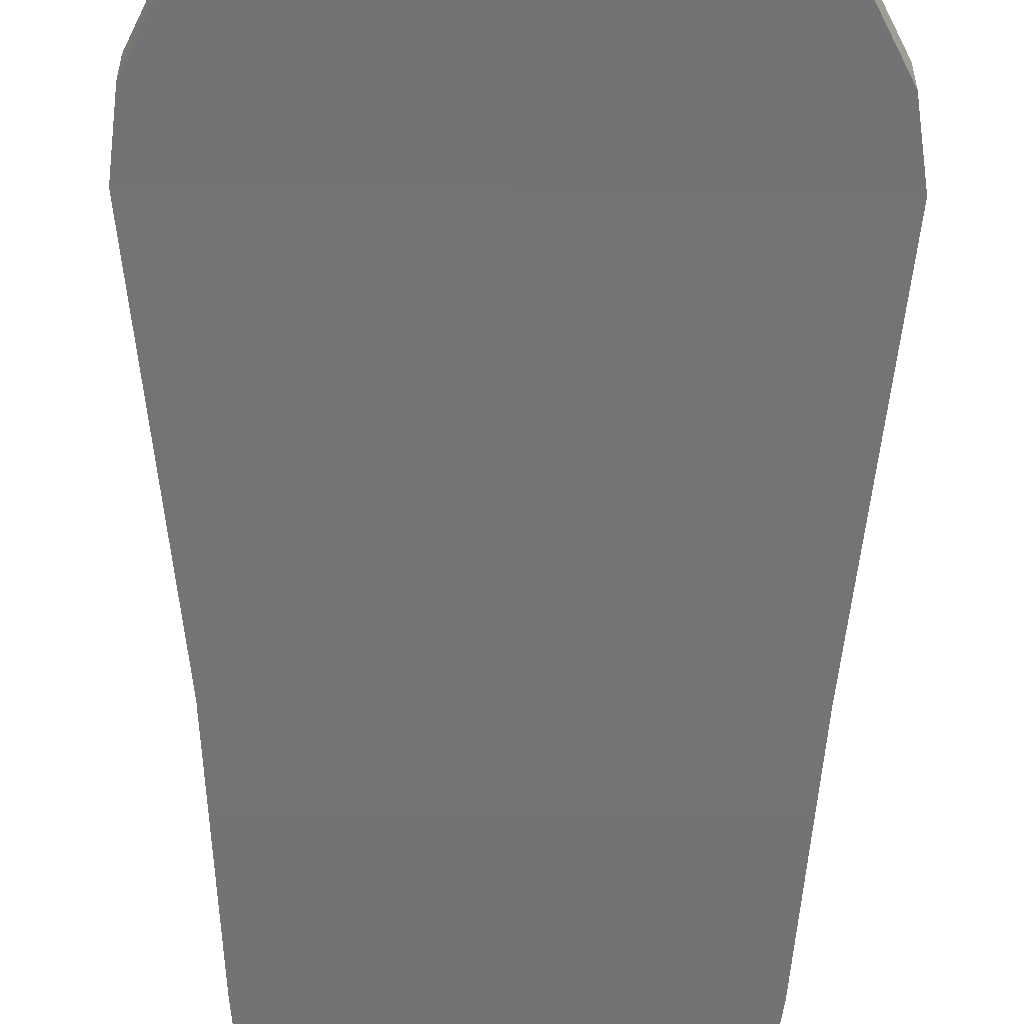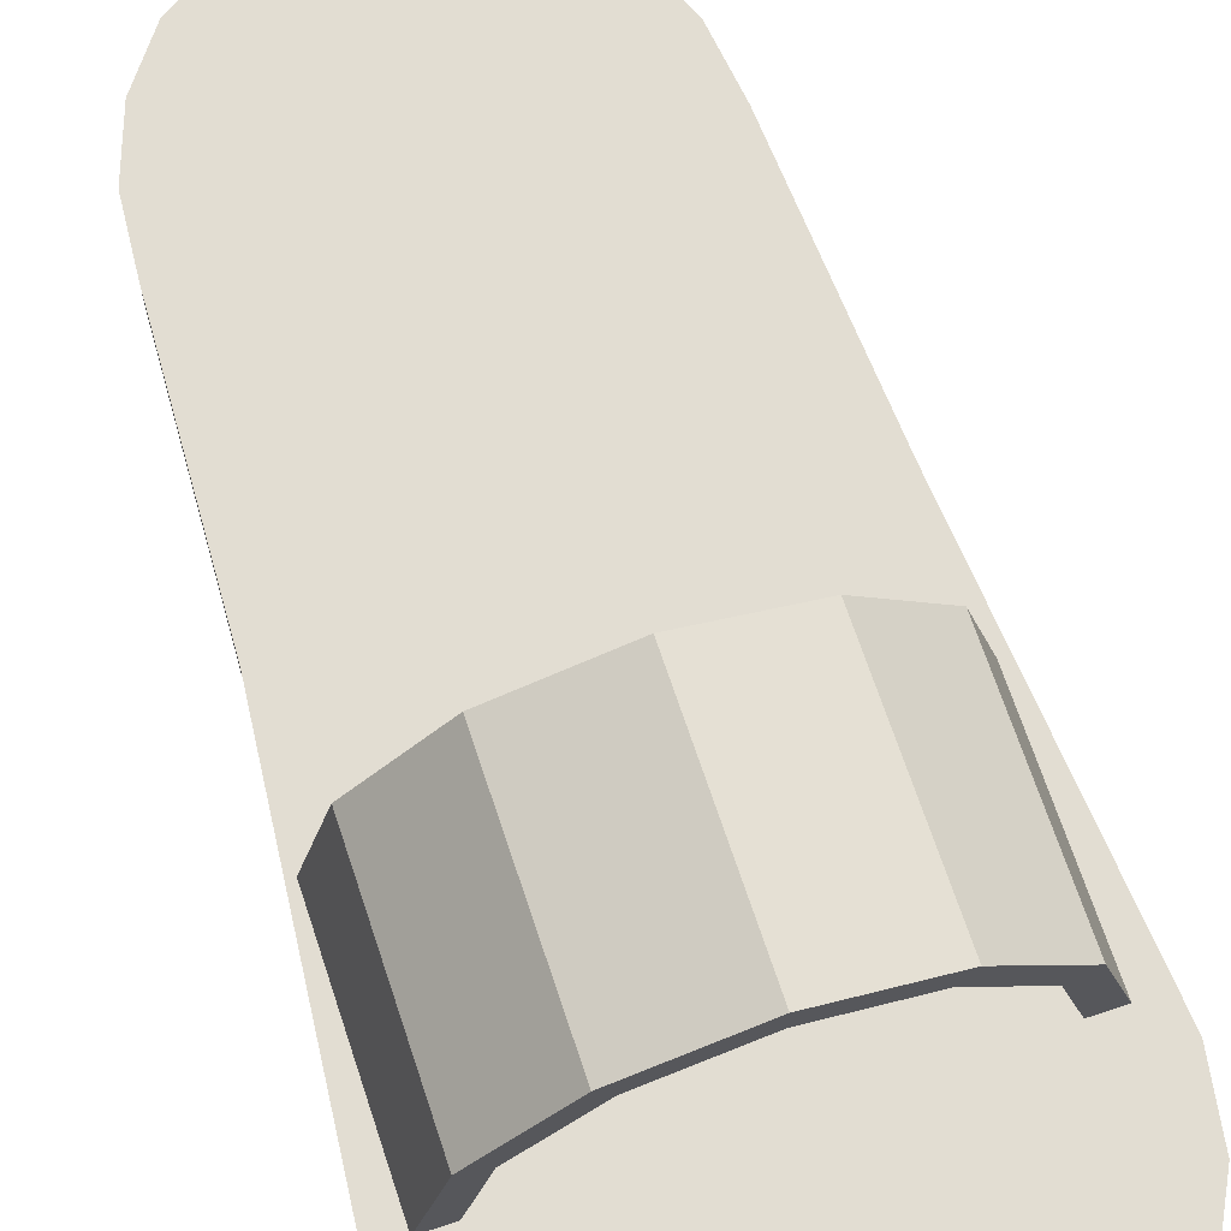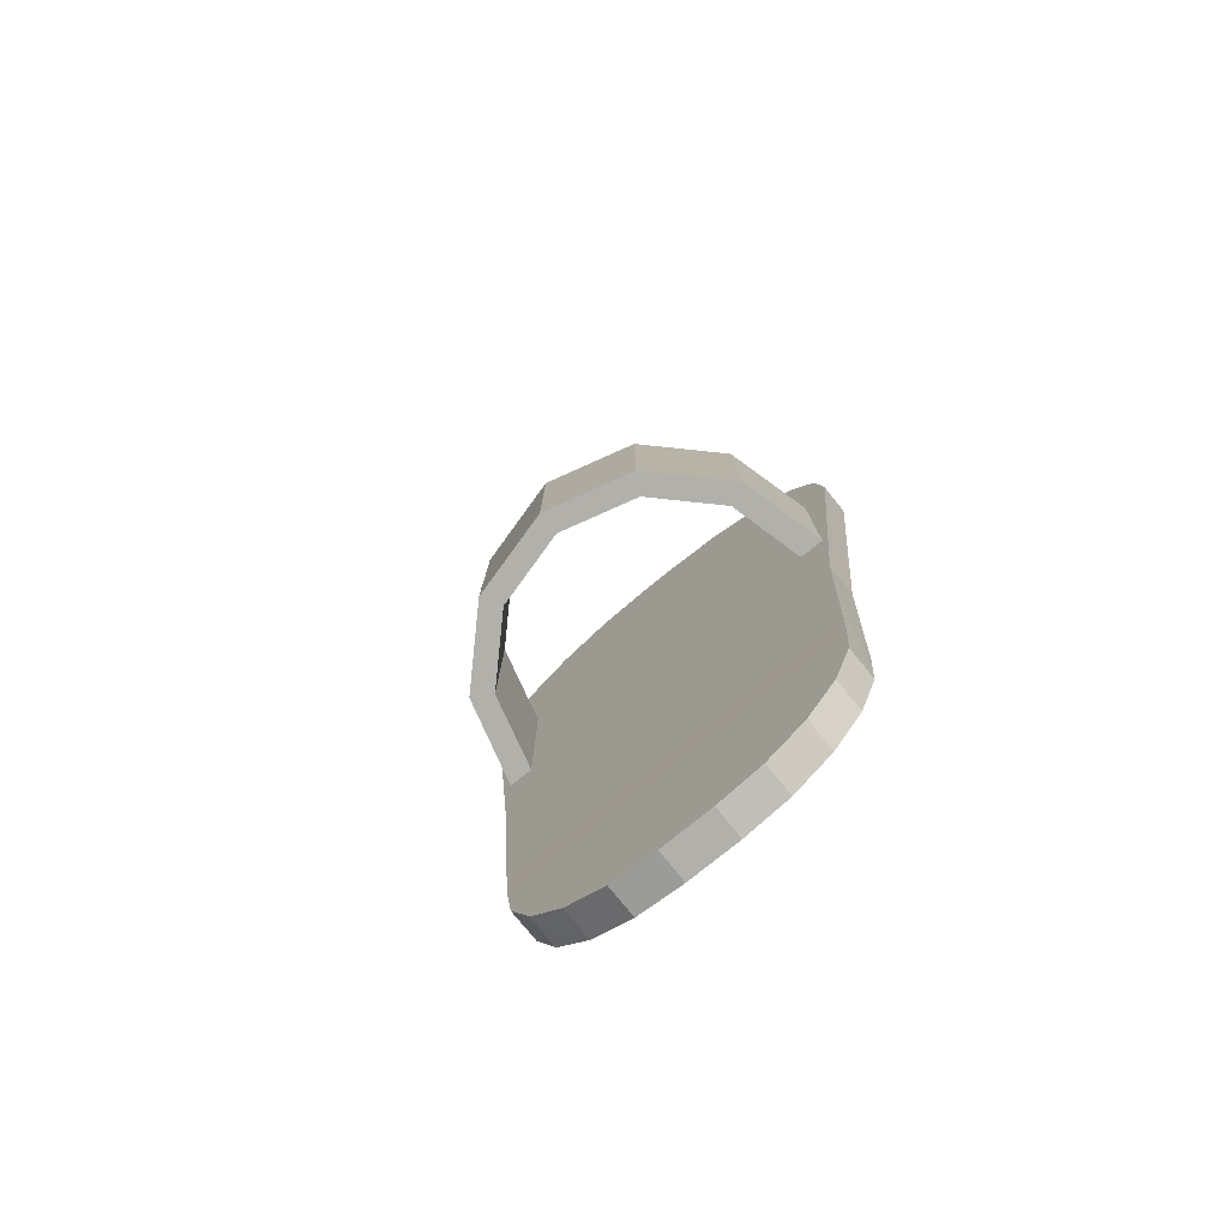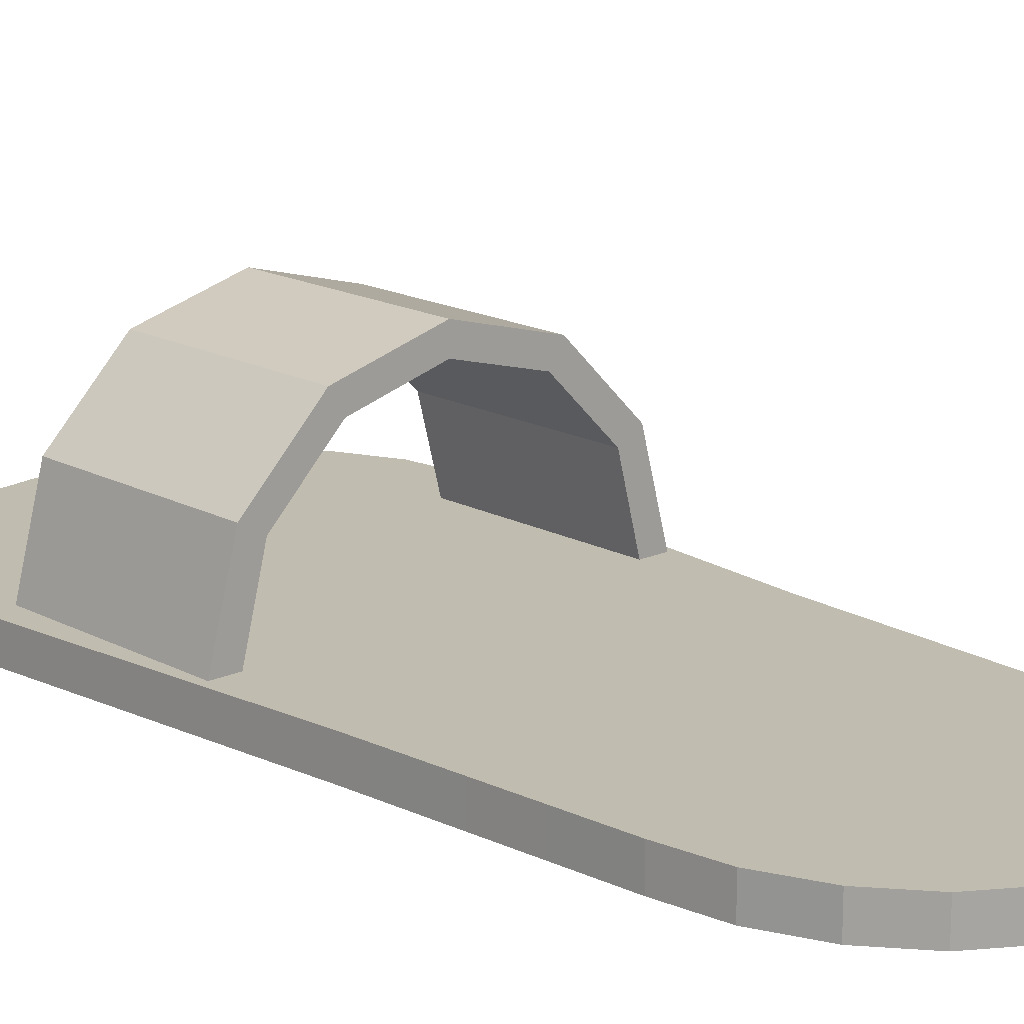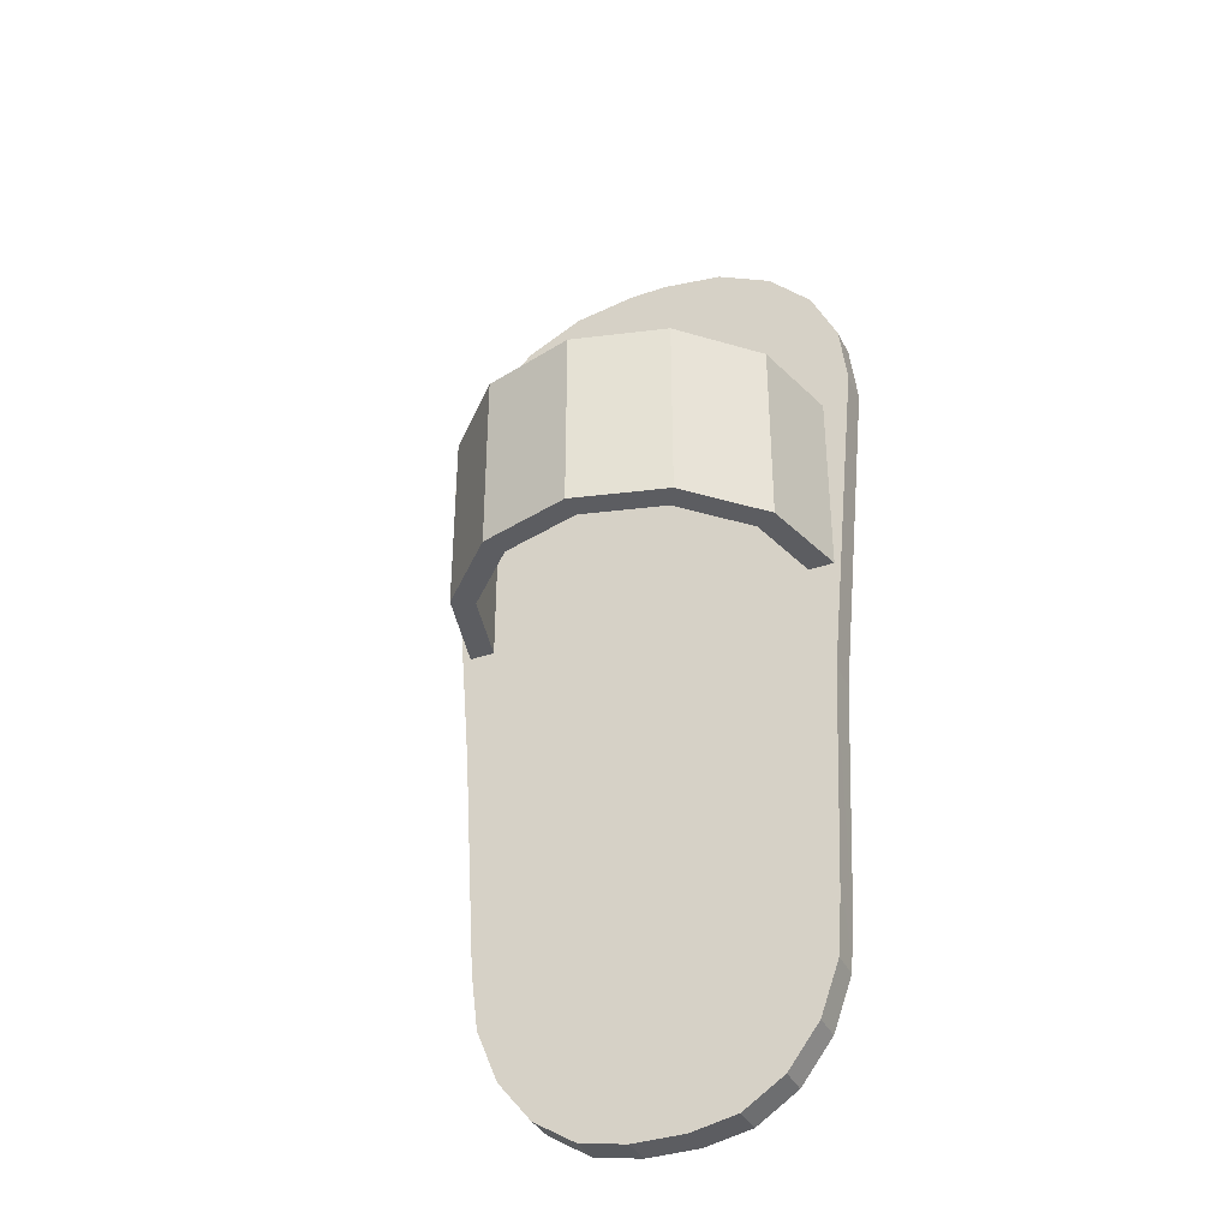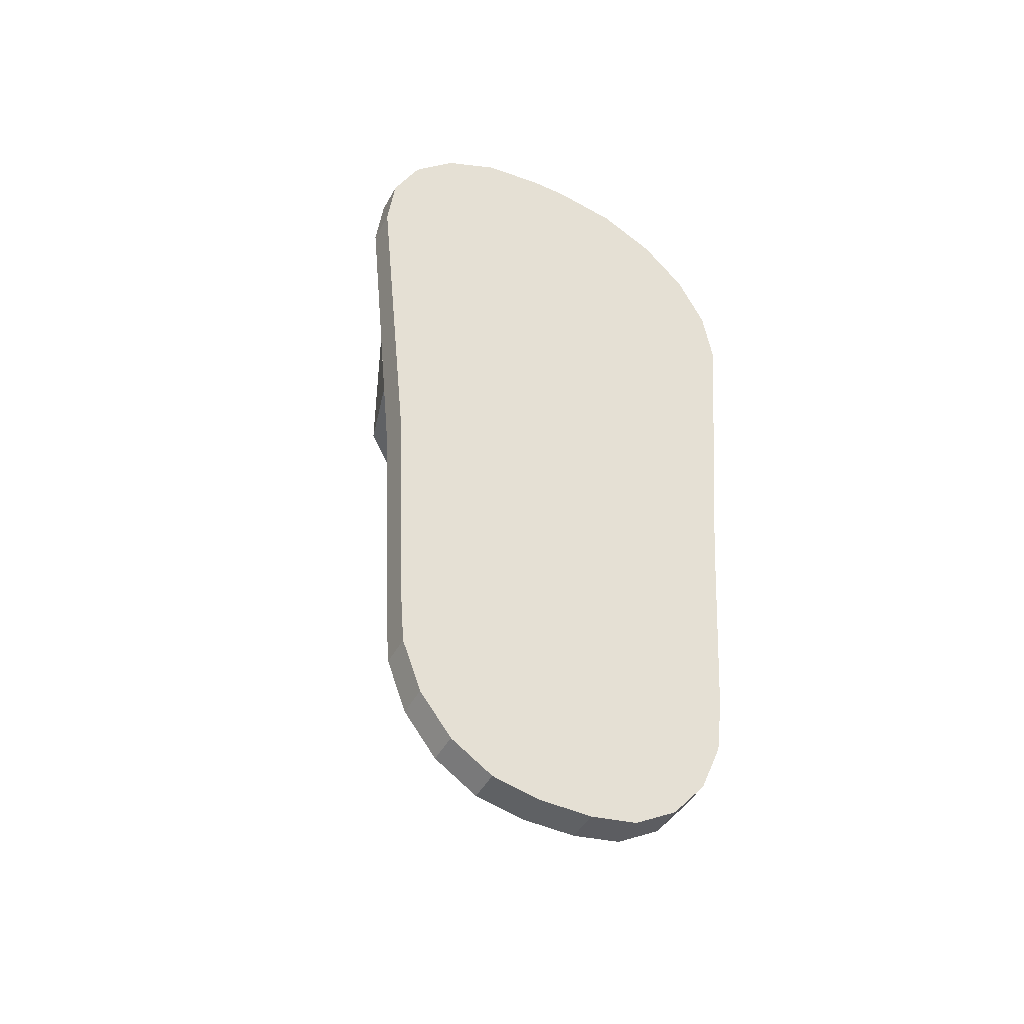
<metadata>
{"format":"obj","ext":"obj","renderer":"f3d","projection":"perspective","resolution":1024,"background":"white","views":[{"elev":-56.0,"azim":-0.7,"up":"+Y"},{"elev":68.3,"azim":-18.3,"up":"+Y"},{"elev":-78.4,"azim":-141.0,"up":"+Z"},{"elev":16.5,"azim":137.5,"up":"+Y"},{"elev":-36.7,"azim":-156.0,"up":"+Z"},{"elev":-46.3,"azim":-27.6,"up":"+Z"}]}
</metadata>
<code>
g Slippers
v 0.05807 -0.0001127 0
v 0.05807 0.009713 0
v -0.05401 -0.0001127 0
v -0.05401 0.009713 0
v 0.008033 0 -0.1262
v 0.05377 0 -0.06925
v 0.02217 0 -0.1234
v 0.03491 0 -0.1153
v 0.04503 0 -0.1027
v 0.05153 0 -0.08686
v 0.05377 0.0096 -0.06925
v 0.008033 0.0096 -0.1262
v 0.05153 0.0096 -0.08686
v 0.04503 0.0096 -0.1027
v 0.03491 0.0096 -0.1153
v 0.02217 0.0096 -0.1234
v -0.05066 0 -0.06935
v -0.007617 0 -0.1262
v -0.04926 0 -0.08693
v -0.04351 0 -0.1028
v -0.03399 0 -0.1154
v -0.02162 0 -0.1234
v -0.007617 0.0096 -0.1262
v -0.05066 0.0096 -0.06935
v -0.02162 0.0096 -0.1234
v -0.03399 0.0096 -0.1154
v -0.04351 0.0096 -0.1028
v -0.04926 0.0096 -0.08693
v 0.06672 0 0.1025
v 0.005783 0 0.1634
v 0.06374 0 0.1213
v 0.05509 0 0.1383
v 0.0416 0 0.1518
v 0.02462 0 0.1604
v 0.005783 0.0096 0.1634
v 0.06672 0.0096 0.1025
v 0.02462 0.0096 0.1604
v 0.0416 0.0096 0.1518
v 0.05509 0.0096 0.1383
v 0.06374 0.0096 0.1213
v -0.005783 0 0.1634
v -0.06396 0 0.1025
v -0.02448 0 0.1604
v -0.04108 0 0.1518
v -0.05395 0 0.1383
v -0.06183 0 0.1213
v -0.06396 0.0096 0.1025
v -0.005783 0.0096 0.1634
v -0.06183 0.0096 0.1213
v -0.05395 0.0096 0.1383
v -0.04108 0.0096 0.1518
v -0.02448 0.0096 0.1604
v 0.001526 0.06589 0.09415
v 0.001526 0.06589 0.03532
v -0.02712 0.05821 0.09415
v -0.02712 0.05821 0.03532
v -0.0481 0.03724 0.09415
v -0.0481 0.03724 0.03532
v -0.05577 0.008588 0.09415
v -0.05577 0.008588 0.03532
v 0.05882 0.008588 0.09415
v 0.05882 0.008588 0.03532
v 0.05115 0.03724 0.09415
v 0.05115 0.03724 0.03532
v 0.03018 0.05821 0.09415
v 0.03018 0.05821 0.03532
v 0.001526 0.05844 0.09415
v 0.001526 0.05844 0.03532
v -0.0234 0.05176 0.09415
v -0.0234 0.05176 0.03532
v -0.04165 0.03351 0.09415
v -0.04165 0.03351 0.03532
v -0.04858 0.00666 0.09415
v -0.04858 0.00666 0.03532
v 0.05163 0.00666 0.09415
v 0.05163 0.00666 0.03532
v 0.0447 0.03351 0.09415
v 0.0447 0.03351 0.03532
v 0.02645 0.05176 0.09415
v 0.02645 0.05176 0.03532
v -0.05401 0.009713 0
v -0.05401 -0.0001127 0
v 0.05807 0.009713 0
v 0.008033 0 -0.1262
v 0.008033 0.0096 -0.1262
v 0.008033 0 -0.1262
v 0.02217 0 -0.1234
v 0.03491 0.0096 -0.1153
v 0.03491 0 -0.1153
v 0.04503 0 -0.1027
v 0.05153 0 -0.08686
v 0.05153 0.0096 -0.08686
v 0.05153 0 -0.08686
v -0.007617 0 -0.1262
v -0.007617 0.0096 -0.1262
v -0.02162 0.0096 -0.1234
v -0.03399 0.0096 -0.1154
v -0.04351 0.0096 -0.1028
v -0.04926 0.0096 -0.08693
v -0.04926 0 -0.08693
v -0.04926 0.0096 -0.08693
v 0.05377 0.0096 -0.06925
v 0.05377 0 -0.06925
v 0.005783 0 0.1634
v 0.02462 0.0096 0.1604
v 0.0416 0 0.1518
v 0.0416 0.0096 0.1518
v 0.05509 0.0096 0.1383
v 0.06374 0 0.1213
v 0.06374 0.0096 0.1213
v 0.06672 0.0096 0.1025
v -0.06396 0 0.1025
v -0.06396 0.0096 0.1025
v -0.06183 0.0096 0.1213
v -0.05395 0.0096 0.1383
v -0.04108 0.0096 0.1518
v -0.02448 0.0096 0.1604
v 0.005783 0.0096 0.1634
v 0.005783 0 0.1634
v -0.02712 0.05821 0.09415
v -0.0481 0.03724 0.09415
v 0.05115 0.03724 0.09415
v 0.03018 0.05821 0.03532
v 0.03018 0.05821 0.09415
v 0.001526 0.06589 0.09415
v -0.0234 0.05176 0.09415
v -0.04165 0.03351 0.09415
v 0.0447 0.03351 0.09415
v 0.001526 0.05844 0.09415
v 0.02645 0.05176 0.09415
v -0.02712 0.05821 0.09415
v 0.001526 0.06589 0.09415
v 0.001526 0.05844 0.09415
v -0.02712 0.05821 0.03532
v -0.0234 0.05176 0.03532
v 0.001526 0.05844 0.03532
v -0.0234 0.05176 0.09415
v -0.04165 0.03351 0.09415
v -0.04165 0.03351 0.03532
v -0.05577 0.008588 0.09415
v -0.0481 0.03724 0.09415
v -0.05577 0.008588 0.03532
v -0.05577 0.008588 0.03532
v -0.05577 0.008588 0.09415
v -0.04858 0.00666 0.09415
v 0.05882 0.008588 0.09415
v 0.05882 0.008588 0.03532
v 0.05163 0.00666 0.03532
v 0.05882 0.008588 0.09415
v 0.05163 0.00666 0.09415
v 0.0447 0.03351 0.09415
v 0.05882 0.008588 0.03532
v 0.0447 0.03351 0.03532
v 0.05115 0.03724 0.09415
v 0.02645 0.05176 0.09415
v 0.03018 0.05821 0.03532
v 0.02645 0.05176 0.03532
v 0.03018 0.05821 0.09415
v 0.001526 0.05844 0.09415
v 0.001526 0.06589 0.03532
v 0.001526 0.05844 0.03532
v -0.06396 0.0096 0.1025
v -0.005783 0.0096 0.1634
v -0.06183 0.0096 0.1213
v 0.005783 0.0096 0.1634
v -0.06183 0.0096 0.1213
v -0.04108 0.0096 0.1518
v -0.05395 0.0096 0.1383
v -0.04108 0.0096 0.1518
v -0.06183 0.0096 0.1213
v -0.02448 0.0096 0.1604
v -0.02448 0.0096 0.1604
v -0.06183 0.0096 0.1213
v -0.005783 0.0096 0.1634
v 0.005783 0.0096 0.1634
v 0.06672 0.0096 0.1025
v 0.02462 0.0096 0.1604
v 0.02462 0.0096 0.1604
v 0.05509 0.0096 0.1383
v 0.0416 0.0096 0.1518
v 0.05509 0.0096 0.1383
v 0.02462 0.0096 0.1604
v 0.06374 0.0096 0.1213
v 0.06374 0.0096 0.1213
v 0.02462 0.0096 0.1604
v 0.06672 0.0096 0.1025
v 0.05807 -0.0001127 0
v -0.05401 -0.0001127 0
v 0.06672 0 0.1025
v 0.06672 0 0.1025
v -0.06396 0 0.1025
v 0.05509 0 0.1383
v 0.02462 0 0.1604
v -0.005783 0 0.1634
v -0.02448 0 0.1604
v -0.02448 0 0.1604
v -0.05395 0 0.1383
v -0.04108 0 0.1518
v -0.05395 0 0.1383
v -0.02448 0 0.1604
v -0.06183 0 0.1213
v -0.06183 0 0.1213
v -0.06396 0 0.1025
v 0.05377 0 -0.06925
v -0.05066 0 -0.06935
v -0.007617 0 -0.1262
v -0.04351 0 -0.1028
v -0.03399 0 -0.1154
v -0.02162 0 -0.1234
v 0.03491 0 -0.1153
v 0.02217 0 -0.1234
v 0.04503 0 -0.1027
v -0.05066 0.0096 -0.06935
v 0.05377 0.0096 -0.06925
v 0.03491 0.0096 -0.1153
v -0.007617 0.0096 -0.1262
v -0.007617 0.0096 -0.1262
v -0.03399 0.0096 -0.1154
v -0.02162 0.0096 -0.1234
v -0.04351 0.0096 -0.1028
v -0.04351 0.0096 -0.1028
v -0.05401 0.009713 0
v 0.06672 0.0096 0.1025
v 0.008033 0.0096 -0.1262
v 0.02217 0.0096 -0.1234
v 0.02217 0.0096 -0.1234
v 0.04503 0.0096 -0.1027
v 0.04503 0.0096 -0.1027
v 0.05153 0.0096 -0.08686
v -0.02162 0 -0.1234
v -0.03399 0 -0.1154
v -0.04351 0 -0.1028
v -0.04926 0 -0.08693
v 0.02462 0 0.1604
v 0.0416 0 0.1518
v 0.05509 0 0.1383
v 0.06374 0 0.1213
v 0.06672 0 0.1025
v -0.06183 0 0.1213
v -0.05395 0 0.1383
v -0.04108 0 0.1518
v -0.02448 0 0.1604
v -0.005783 0 0.1634
v -0.005783 0.0096 0.1634
v -0.02712 0.05821 0.03532
v -0.0481 0.03724 0.03532
v -0.0481 0.03724 0.03532
v 0.05115 0.03724 0.03532
v 0.05115 0.03724 0.03532
v 0.001526 0.06589 0.03532
v -0.0234 0.05176 0.03532
v -0.04165 0.03351 0.03532
v -0.04858 0.00666 0.03532
v 0.0447 0.03351 0.03532
v 0.02645 0.05176 0.03532
v 0.001526 0.05844 0.03532
v 0.001526 0.06589 0.03532
v -0.04858 0.00666 0.09415
v -0.04858 0.00666 0.03532
v 0.05163 0.00666 0.09415
v 0.05163 0.00666 0.03532
v 0.001526 0.06589 0.09415
f 166 168 167
f 169 171 170
f 172 174 173
f 175 177 176
f 178 180 179
f 181 183 182
f 184 186 185
f 196 198 197
f 199 201 200
f 81 17 3
f 81 24 17
f 100 17 24
f 100 24 101
f 47 82 42
f 47 222 82
f 23 84 18
f 23 224 84
f 85 7 86
f 85 225 7
f 87 15 8
f 87 226 15
f 88 9 89
f 88 227 9
f 90 92 91
f 90 228 92
f 93 11 6
f 93 229 11
f 94 25 95
f 94 230 25
f 22 26 96
f 22 231 26
f 21 27 97
f 21 232 27
f 20 99 98
f 20 233 99
f 102 1 103
f 102 83 1
f 83 29 1
f 83 223 29
f 104 37 35
f 104 234 37
f 34 38 105
f 34 235 38
f 106 39 107
f 106 236 39
f 32 40 108
f 32 237 40
f 109 111 110
f 109 238 111
f 112 49 113
f 112 239 49
f 46 50 114
f 46 240 50
f 45 51 115
f 45 241 51
f 44 52 116
f 44 242 52
f 43 48 117
f 43 243 48
f 118 41 119
f 118 244 41
f 54 55 53
f 54 245 55
f 56 57 120
f 56 246 57
f 121 60 59
f 121 247 60
f 62 63 61
f 62 248 63
f 122 66 65
f 122 249 66
f 123 125 124
f 123 250 125
f 69 68 67
f 69 251 68
f 71 70 126
f 71 252 70
f 73 72 127
f 73 253 72
f 77 76 75
f 77 254 76
f 79 78 128
f 79 255 78
f 129 80 130
f 129 256 80
f 131 133 132
f 131 137 133
f 131 138 137
f 131 141 138
f 140 138 141
f 140 258 138
f 142 139 74
f 142 58 139
f 134 139 58
f 134 135 139
f 134 136 135
f 134 257 136
f 143 145 144
f 143 259 145
f 146 148 147
f 146 260 148
f 149 151 150
f 149 154 151
f 154 155 151
f 154 158 155
f 158 159 155
f 158 262 159
f 156 161 160
f 156 157 161
f 64 157 156
f 64 153 157
f 152 153 64
f 152 261 153
f 162 164 163
f 163 165 162
f 36 162 165
f 4 162 36
f 36 2 4
f 4 2 214
f 213 4 214
f 214 13 213
f 28 213 13
f 28 13 12
f 13 14 12
f 14 215 12
f 215 16 12
f 12 216 28
f 221 28 216
f 31 192 33
f 31 33 30
f 33 193 30
f 190 31 30
f 191 190 30
f 30 194 191
f 194 195 191
f 202 191 195
f 203 188 189
f 187 189 188
f 204 187 188
f 188 205 204
f 204 205 10
f 205 19 10
f 19 5 10
f 212 10 5
f 212 5 210
f 5 211 210
f 206 5 19
f 19 207 206
f 207 208 206
f 208 209 206
f 217 219 218
f 220 217 218

</code>
